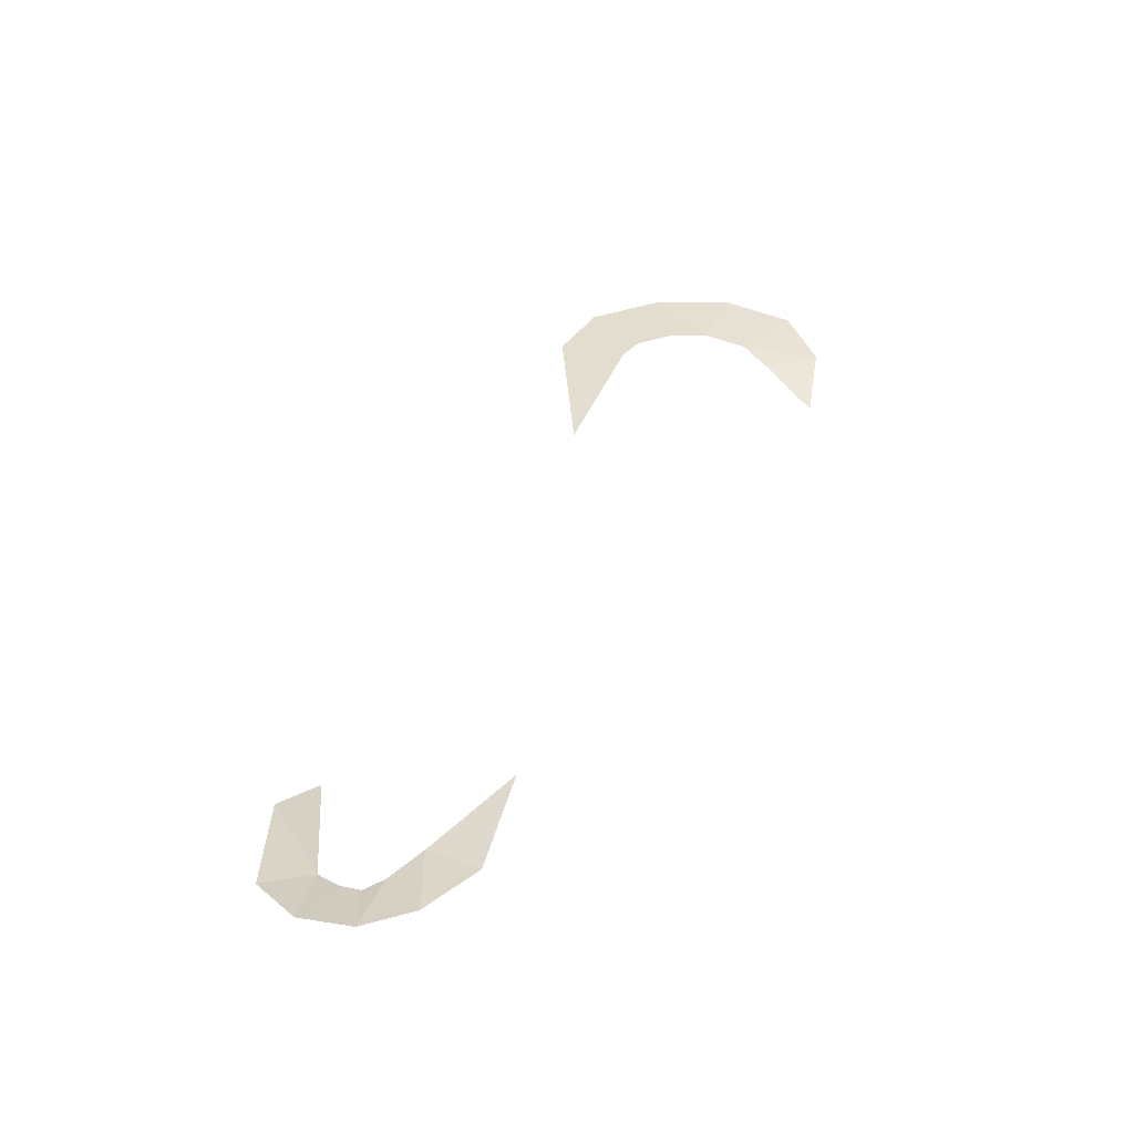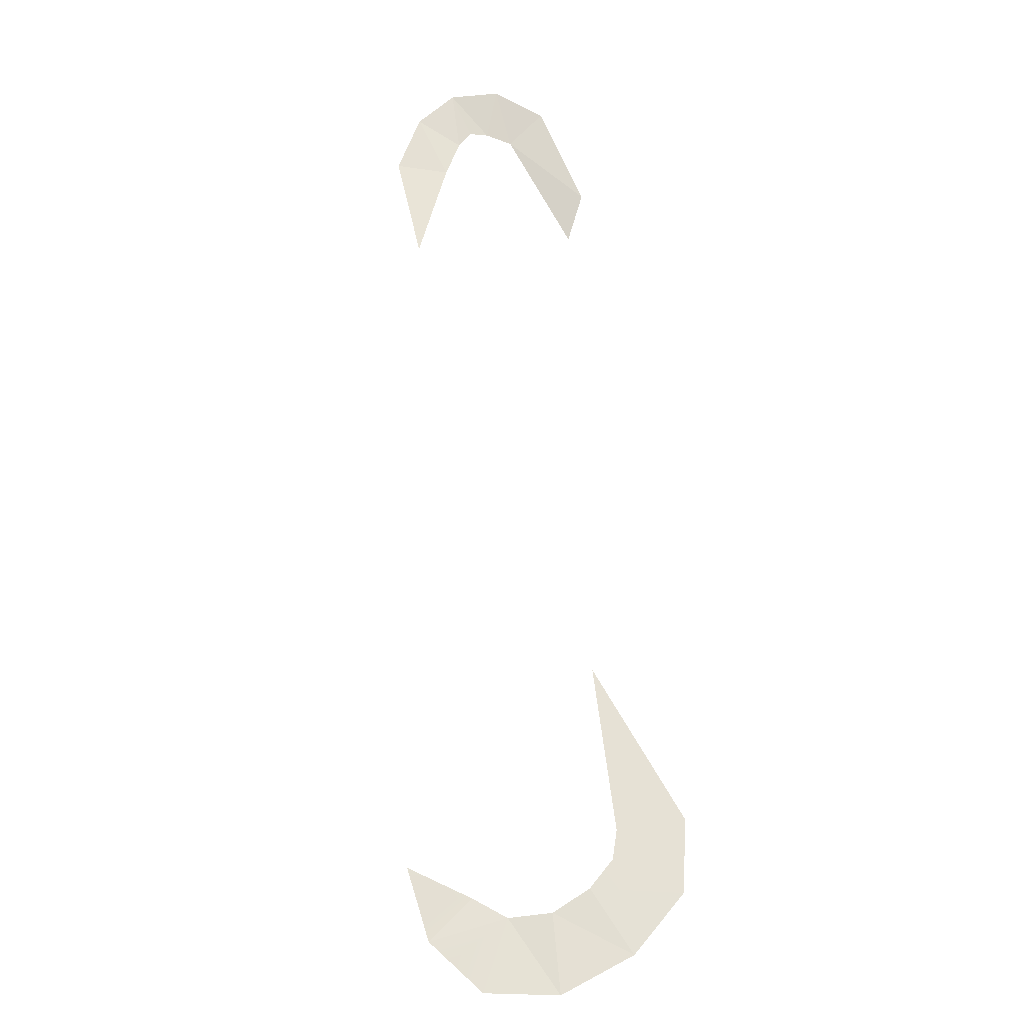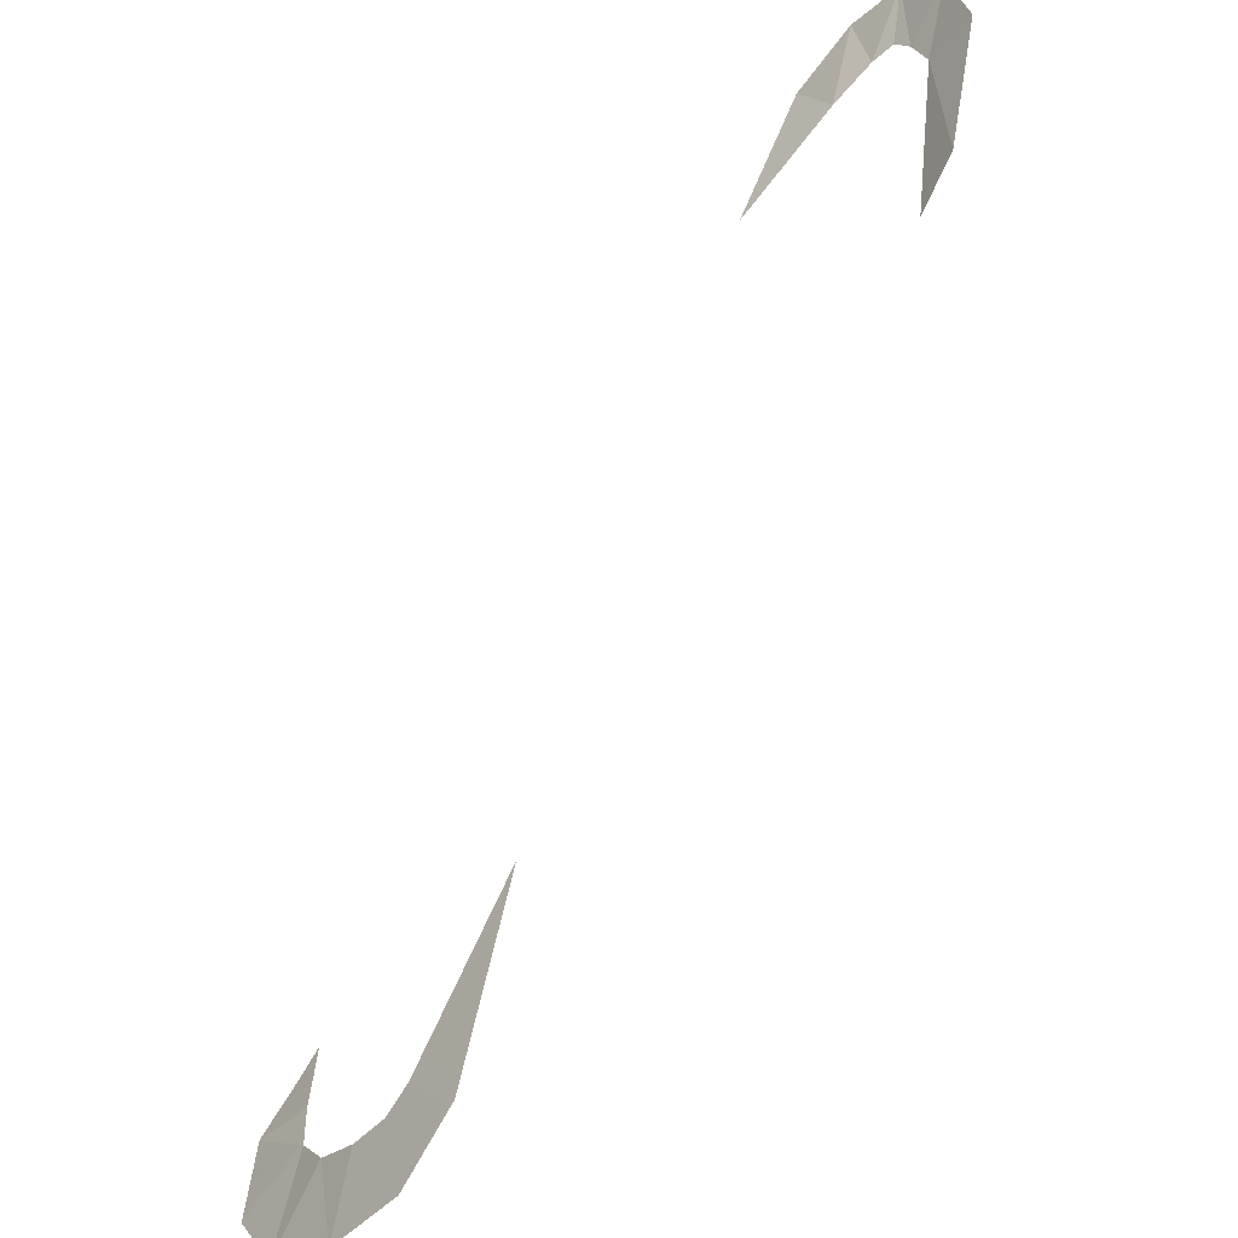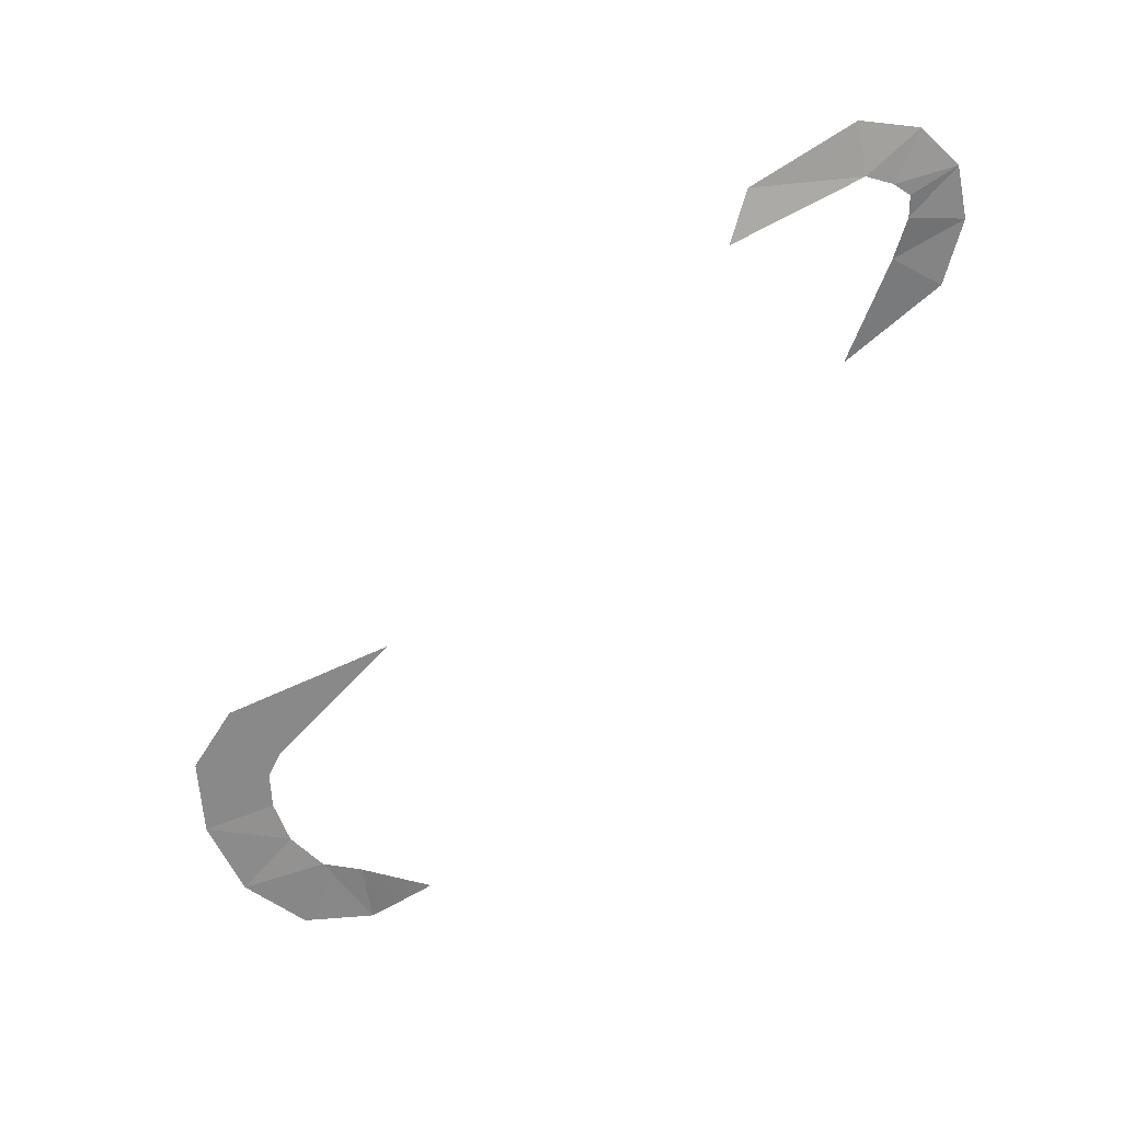
<metadata>
{"format":"obj","ext":"obj","renderer":"f3d","projection":"perspective","resolution":1024,"background":"white","views":[{"elev":35.6,"azim":-22.8,"up":"+Y"},{"elev":64.9,"azim":131.6,"up":"+Y"},{"elev":-44.7,"azim":-130.4,"up":"+Z"},{"elev":-63.2,"azim":-83.4,"up":"+Y"}]}
</metadata>
<code>
o MugenStageSidewalk.003_stage_平面.001_MugenStageSidewalk.003_stage_平面.003
v 43.64 -2.862 -37.68
v 47.69 -1.232 -44.25
v 45.32 -2.239 -40.43
v 42.06 -1.262 -44.47
v 17.96 -0.1227 -38.39
v 28.55 -0.03737 -50.47
v 23.5 -0.09306 -54.56
v 30.9 -0.03737 -52
v 34.39 -0.03736 -52.2
v 28.97 -0.09101 -58.93
v 38.33 -0.2728 -51.1
v 36.35 -0.09238 -59.23
v 41.33 -0.7503 -48.27
v 43.51 -0.287 -56.6
v 47.8 -0.9777 -47.1
v 47.95 -0.6116 -51.2
v -15.35 -0.7562 11.06
v -12.31 -0.2713 15.25
v -5.924 -0.08161 6.337
v -18.13 -0.3437 17.54
v -19.09 -1.146 12.58
v -23.04 -0.5658 17.12
v -21.13 -1.369 12.79
v -22.37 -1.693 11.41
v -26.82 -0.9288 14.04
v -23.48 -2.162 9.013
v -28.25 -1.648 8.719
v -23.91 -3.035 -1.025
v -19.4 -4.161 -3.066
v 42.91 -2.144 -40.82
f 4 3 2
f 5 6 7
f 8 7 6
f 9 10 8
f 11 12 9
f 13 14 11
f 13 15 16
f 8 10 7
f 9 12 10
f 11 14 12
f 13 16 14
f 13 4 2
f 13 2 15
f 3 30 1
f 4 30 3
f 17 18 19
f 20 17 21
f 22 21 23
f 22 24 25
f 25 26 27
f 28 27 26
f 26 29 28
f 20 18 17
f 22 20 21
f 22 23 24
f 25 24 26

</code>
